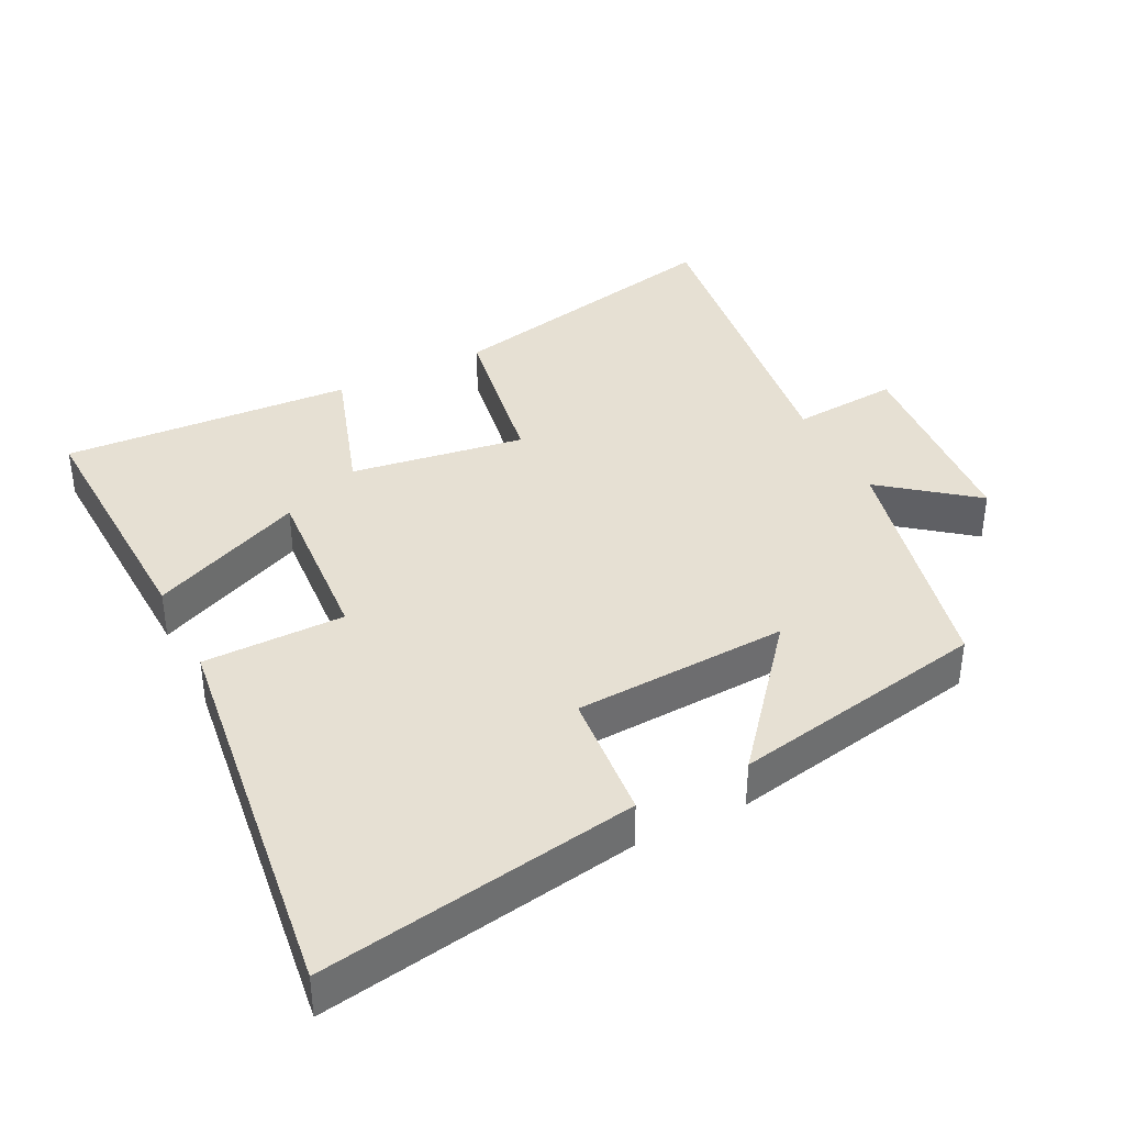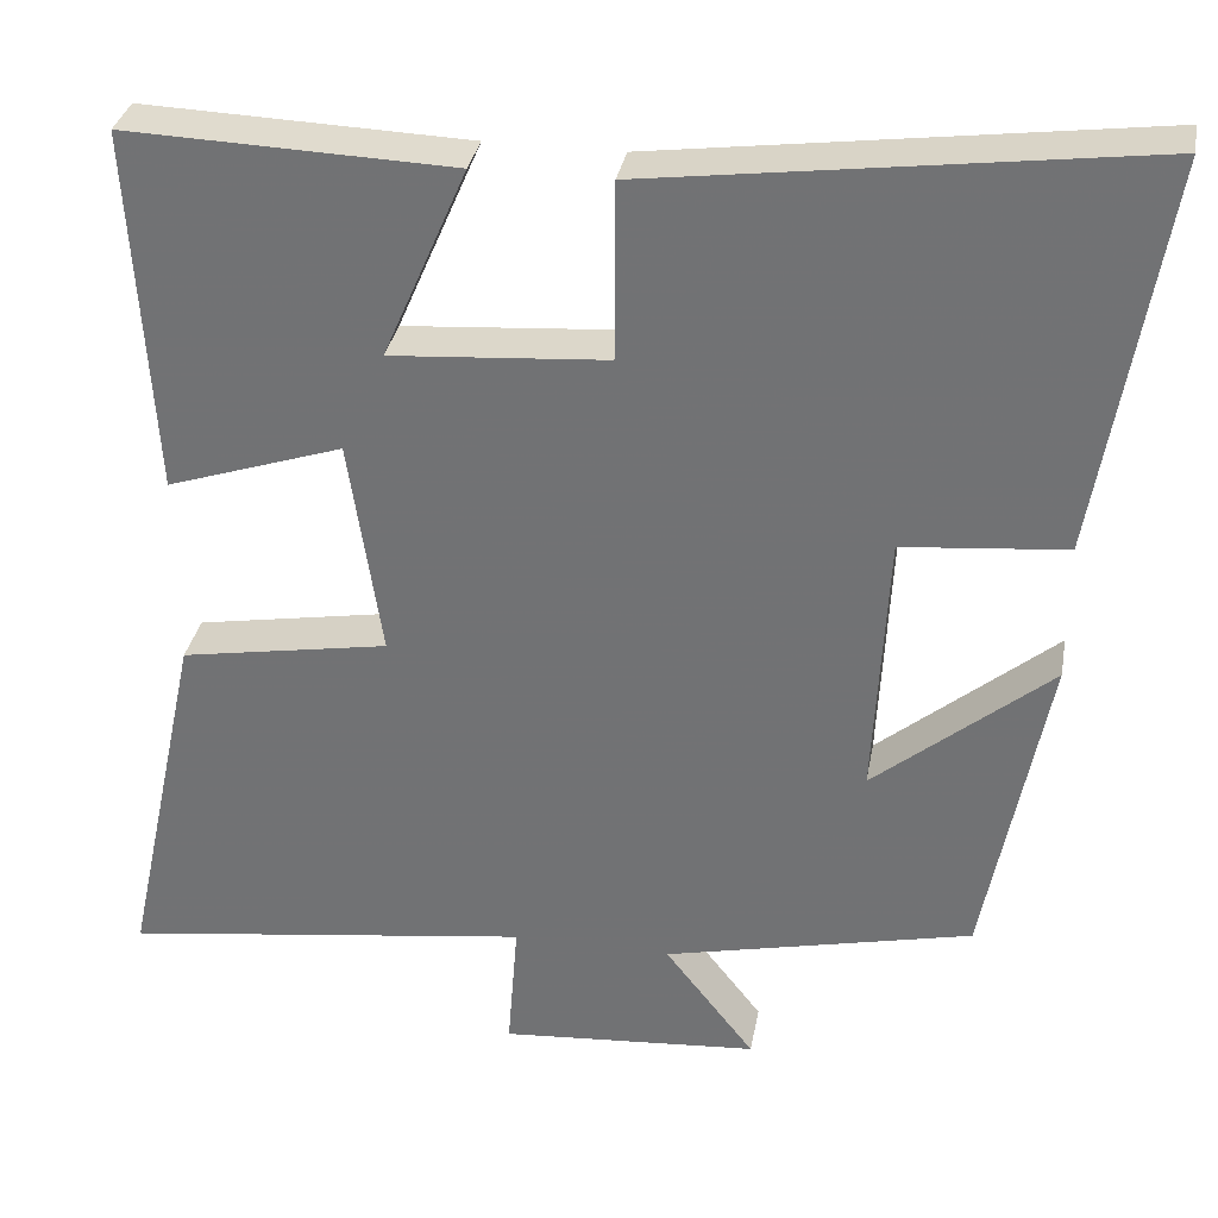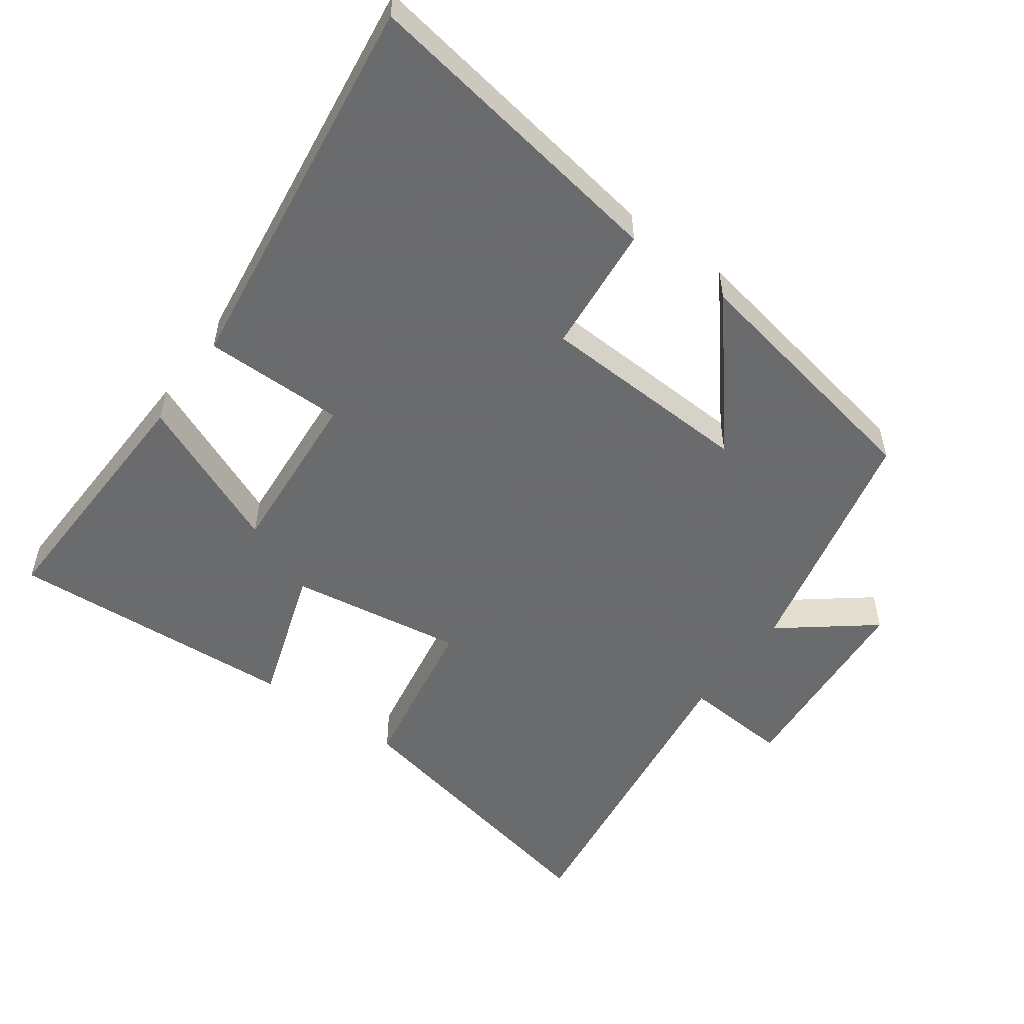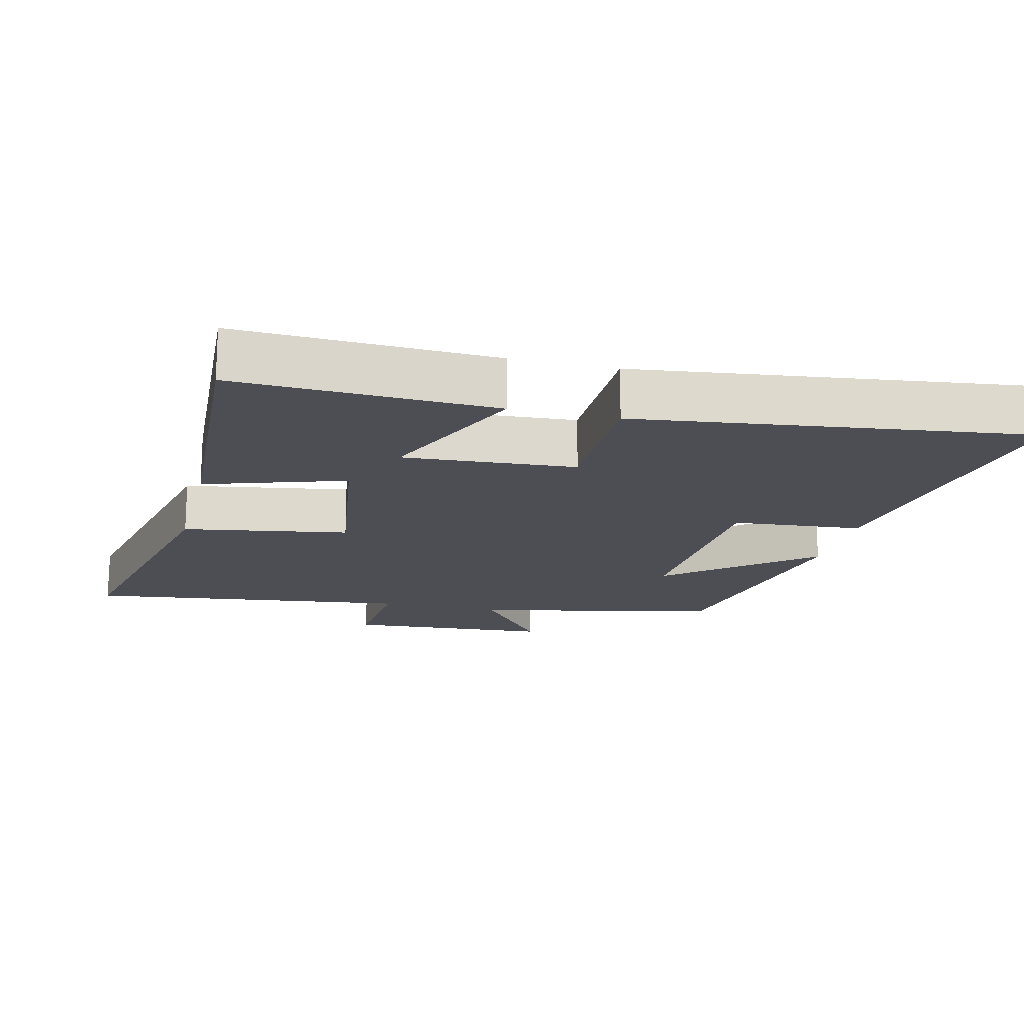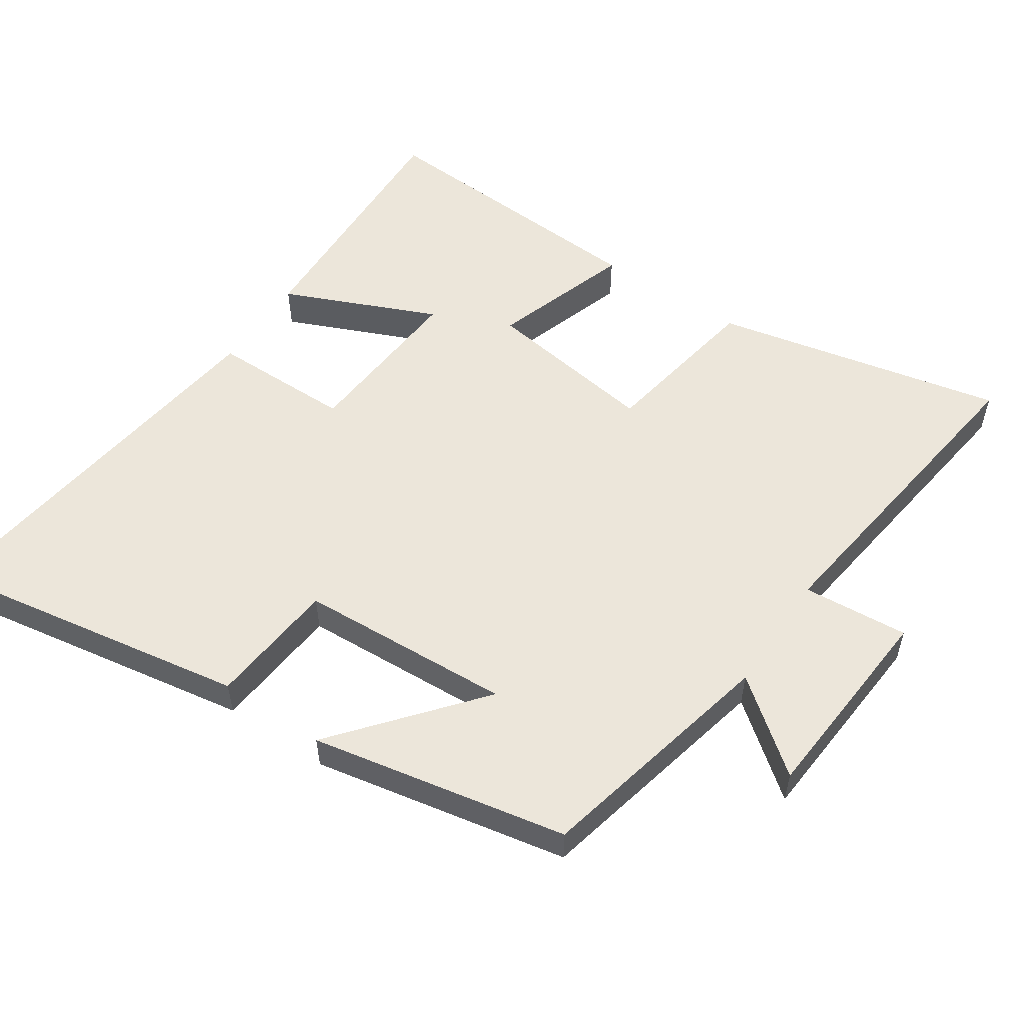
<metadata>
{"format":"obj","ext":"obj","renderer":"f3d","projection":"perspective","resolution":1024,"background":"white","views":[{"elev":38.5,"azim":63.3,"up":"+Y"},{"elev":32.8,"azim":10.2,"up":"+Z"},{"elev":-53.2,"azim":54.3,"up":"+Y"},{"elev":-17.4,"azim":-13.9,"up":"+Y"},{"elev":54.4,"azim":123.9,"up":"+Y"}]}
</metadata>
<code>
v 0.577 0.07 0.574
v 0.5 0.07 0.114
v 0.311 0.07 0.097
v 0.295 0.07 -0.215
v 0.5 0.07 -0.046
v 0.428 0.07 -0.42
v 0.07 0.07 -0.5
v 0.174 0.07 -0.633
v -0.126 0.07 -0.655
v -0.114 0.07 -0.5
v -0.591 0.07 -0.563
v -0.5 0.07 -0.138
v -0.258 0.07 -0.097
v -0.296 0.07 0.157
v -0.5 0.07 0.09
v -0.525 0.07 0.514
v -0.148 0.07 0.5
v -0.245 0.07 0.276
v 0.005 0.07 0.294
v 0.006 0.07 0.5
v 0.577 0 0.574
v 0.5 0 0.114
v 0.311 0 0.097
v 0.295 0 -0.215
v 0.5 0 -0.046
v 0.428 0 -0.42
v 0.07 0 -0.5
v 0.174 0 -0.633
v -0.126 0 -0.655
v -0.114 0 -0.5
v -0.591 0 -0.563
v -0.5 0 -0.138
v -0.258 0 -0.097
v -0.296 0 0.157
v -0.5 0 0.09
v -0.525 0 0.514
v -0.148 0 0.5
v -0.245 0 0.276
v 0.005 0 0.294
v 0.006 0 0.5
f 1 2 3
f 20 1 3
f 19 20 3
f 18 19 3 4
f 15 16 17 18
f 14 15 18
f 13 14 18 4
f 12 13 4
f 11 12 4
f 10 11 4
f 7 8 9 10
f 7 10 4
f 4 5 6 7
f 23 22 21
f 23 21 40
f 23 40 39
f 24 23 39 38
f 38 37 36 35
f 38 35 34
f 24 38 34 33
f 24 33 32
f 24 32 31
f 24 31 30
f 30 29 28 27
f 24 30 27
f 27 26 25 24
f 1 21 22 2
f 2 22 23 3
f 3 23 24 4
f 4 24 25 5
f 5 25 26 6
f 6 26 27 7
f 7 27 28 8
f 8 28 29 9
f 9 29 30 10
f 10 30 31 11
f 11 31 32 12
f 12 32 33 13
f 13 33 34 14
f 14 34 35 15
f 15 35 36 16
f 16 36 37 17
f 17 37 38 18
f 18 38 39 19
f 19 39 40 20
f 20 40 21 1

</code>
